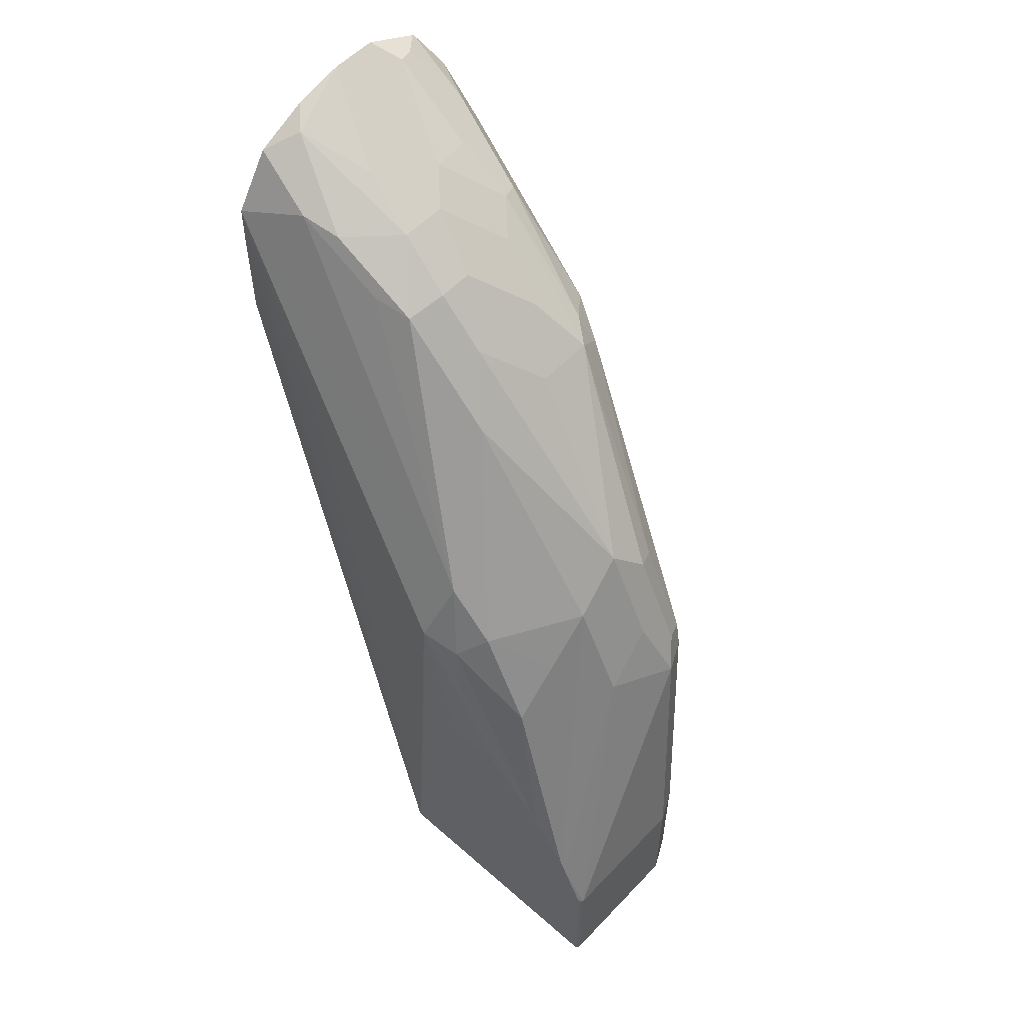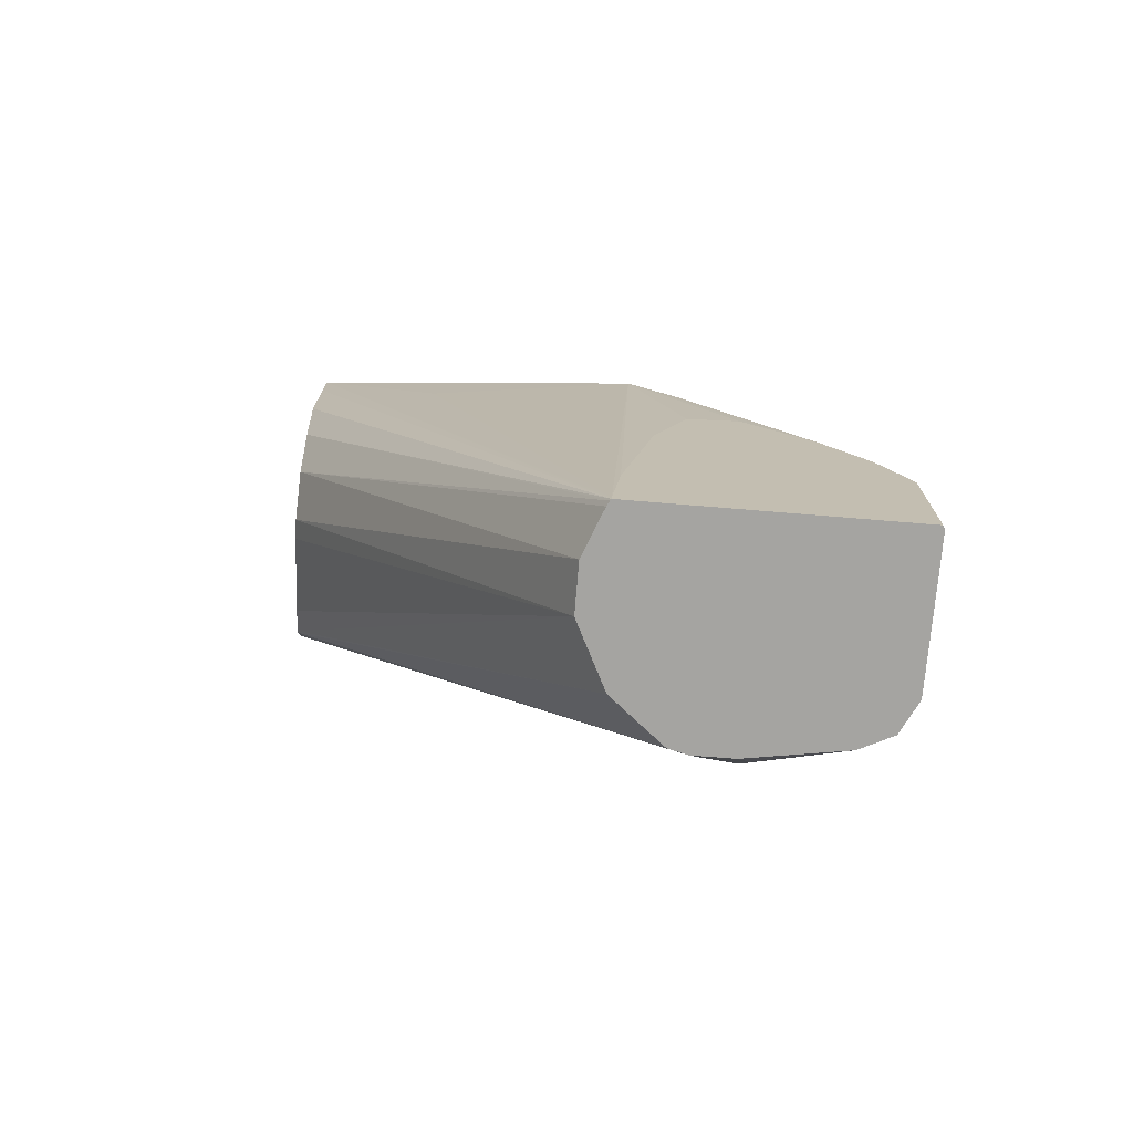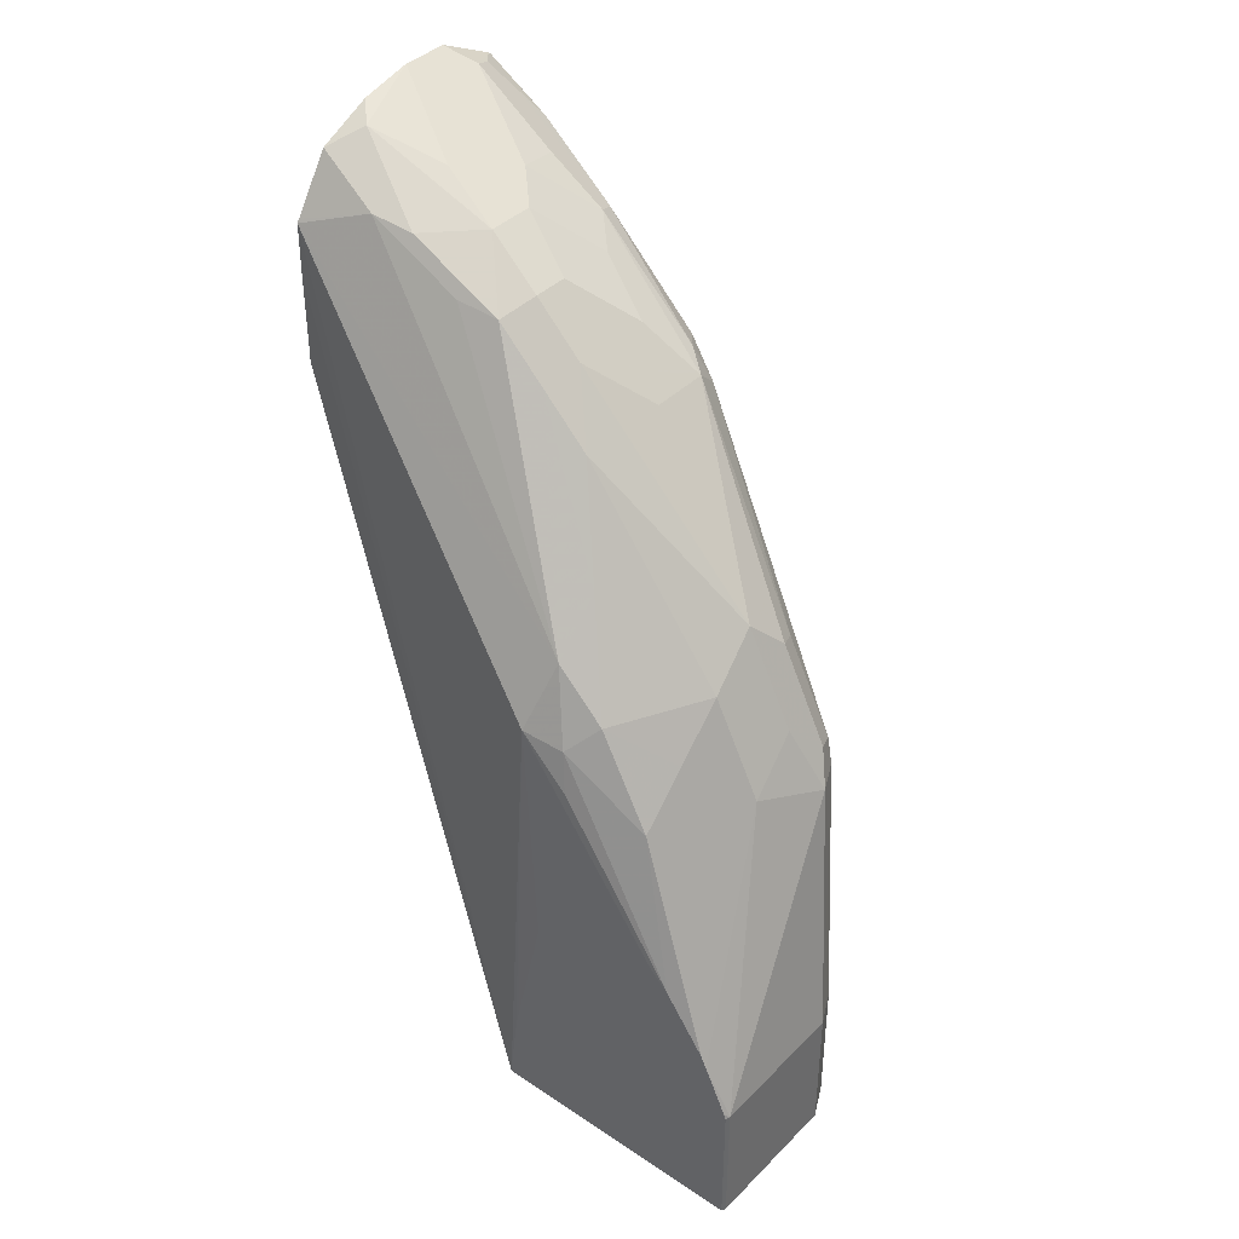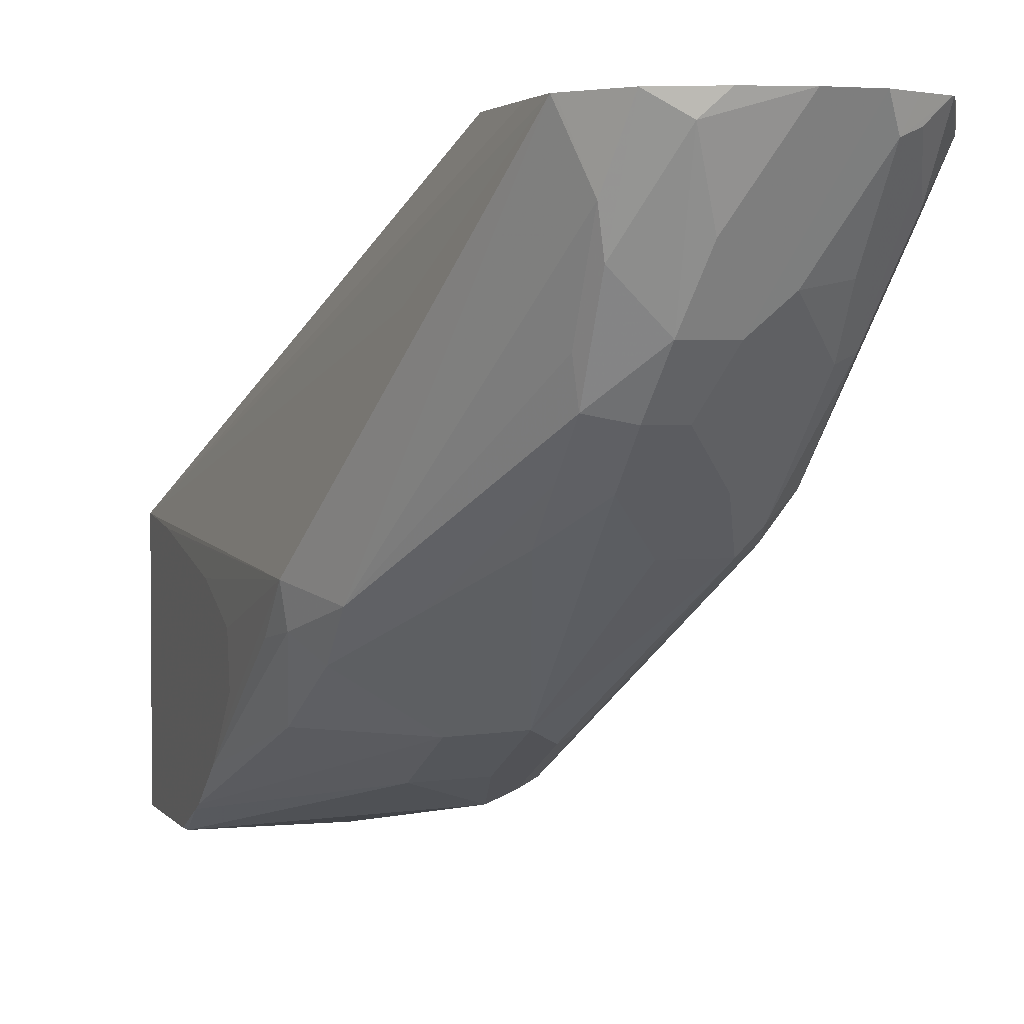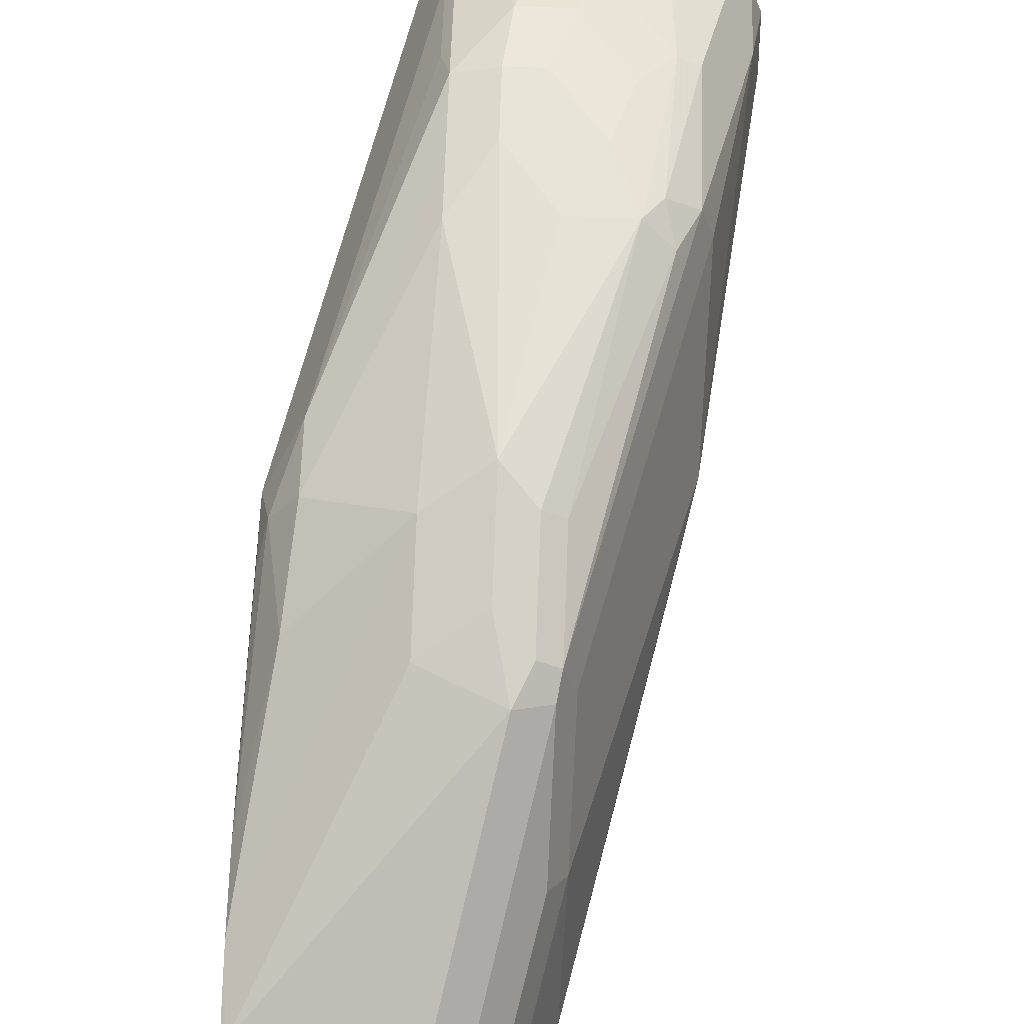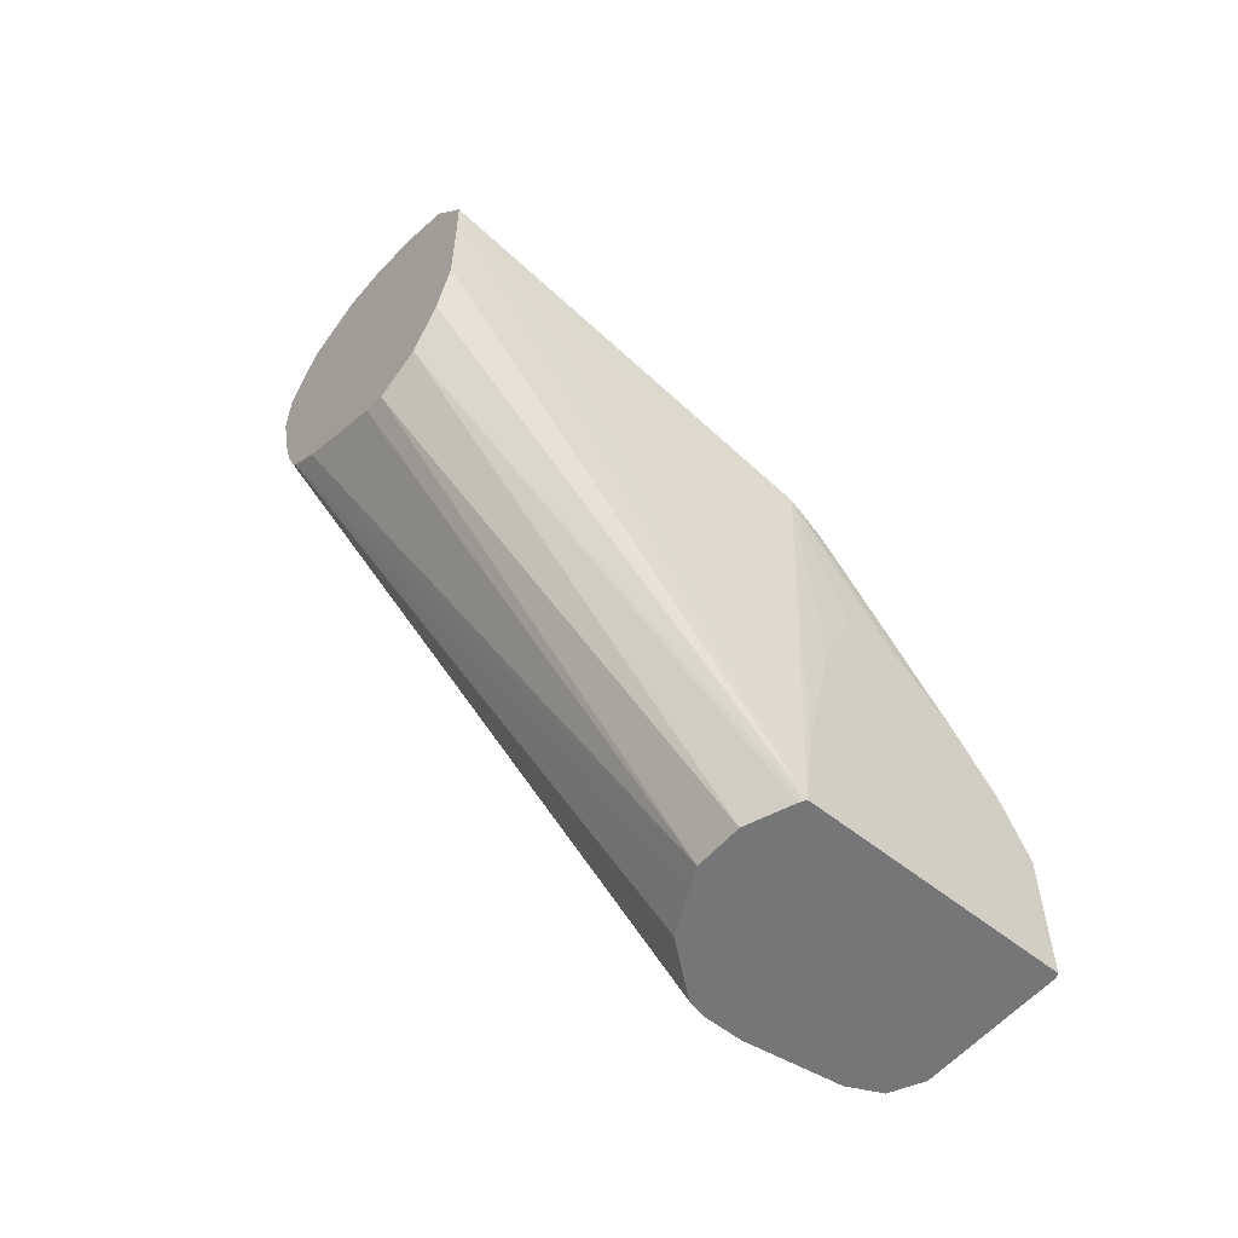
<metadata>
{"format":"obj","ext":"obj","renderer":"f3d","projection":"perspective","resolution":1024,"background":"white","views":[{"elev":55.7,"azim":132.6,"up":"+Y"},{"elev":-73.3,"azim":85.3,"up":"+Y"},{"elev":39.7,"azim":129.5,"up":"+Y"},{"elev":2.9,"azim":161.6,"up":"+Z"},{"elev":-73.7,"azim":177.6,"up":"+Z"},{"elev":-56.8,"azim":50.0,"up":"+Y"}]}
</metadata>
<code>
v 0.1257 0.2379 -0.1879
v 0.1458 0.2476 -0.1879
v 0.1159 0.2403 -0.1879
v 0.1659 0.003136 -0.3111
v 0.1867 0.003136 -0.3111
v 0.1585 0.2684 -0.1879
v 0.2064 0.003136 -0.3188
v 0.2085 0.003136 -0.3198
v 0.07444 0.2611 -0.1879
v 0.1597 0.003136 -0.3143
v 0.06118 0.2707 -0.1879
v 0.1659 0.2904 -0.1879
v 0.2092 0.003136 -0.3203
v 0.1383 0.003136 -0.3249
v 0.0598 0.2721 -0.1879
v 0.1659 0.3319 -0.1879
v 0.2092 0.003136 -0.4347
v 0.2092 0.005237 -0.3204
v 0.1657 0.3523 -0.1879
v 0.1197 0.003136 -0.3478
v 0.05371 0.2855 -0.1879
v 0.2074 0.003136 -0.4356
v 0.2092 0.06137 -0.4347
v 0.2092 0.009326 -0.3209
v 0.2074 0.2074 -0.3319
v 0.1832 0.2662 -0.2455
v 0.1815 0.2593 -0.2386
v 0.1556 0.363 -0.2178
v 0.1647 0.3538 -0.1879
v 0.1936 0.2351 -0.3388
v 0.1177 0.003136 -0.3558
v 0.04638 0.3099 -0.1879
v 0.0657 0.1902 -0.2939
v 0.0726 0.1763 -0.28
v 0.1452 0.003136 -0.4356
v 0.2074 0.06225 -0.4356
v 0.2092 0.06401 -0.4339
v 0.2092 0.03626 -0.3243
v 0.204 0.2039 -0.3492
v 0.2092 0.04414 -0.3259
v 0.2092 0.1037 -0.3387
v 0.2092 0.1382 -0.3535
v 0.2092 0.1417 -0.3751
v 0.2092 0.1227 -0.3958
v 0.2074 0.1867 -0.3526
v 0.1556 0.3423 -0.2593
v 0.1521 0.3595 -0.2351
v 0.1491 0.3773 -0.1879
v 0.1936 0.2143 -0.3595
v 0.1728 0.2558 -0.3388
v 0.1521 0.318 -0.2973
v 0.1521 0.3388 -0.2766
v 0.1141 0.0104 -0.363
v 0.1089 0.02075 -0.376
v 0.1177 0.003136 -0.3731
v 0.09335 0.09335 -0.3215
v 0.08643 0.1072 -0.3353
v 0.04176 0.3319 -0.1879
v 0.06224 0.2074 -0.2904
v 0.1314 0.003136 -0.4287
v 0.1452 0.06225 -0.4356
v 0.2092 0.08472 -0.4243
v 0.1245 0.166 -0.4148
v 0.1556 0.1763 -0.4045
v 0.2092 0.1141 -0.4045
v 0.197 0.1763 -0.3837
v 0.1314 0.3595 -0.2559
v 0.1348 0.3837 -0.1971
v 0.1257 0.3883 -0.1879
v 0.1763 0.1971 -0.3837
v 0.1556 0.2178 -0.3837
v 0.1521 0.2973 -0.318
v 0.1348 0.3215 -0.3008
v 0.1348 0.3423 -0.28
v 0.1037 0.0415 -0.3734
v 0.1245 0.003136 -0.4148
v 0.1141 0.0104 -0.3785
v 0.08297 0.1245 -0.3319
v 0.04196 0.3526 -0.1879
v 0.04668 0.3423 -0.2178
v 0.06224 0.2904 -0.2904
v 0.1037 0.1037 -0.3941
v 0.1314 0.06225 -0.4287
v 0.1255 0.003136 -0.4169
v 0.1106 0.1037 -0.4079
v 0.1106 0.166 -0.4079
v 0.2092 0.08991 -0.4218
v 0.1176 0.1798 -0.4079
v 0.1314 0.1936 -0.401
v 0.1106 0.3595 -0.2559
v 0.1031 0.3935 -0.1879
v 0.1245 0.3734 -0.2282
v 0.1314 0.2351 -0.3803
v 0.1141 0.3008 -0.3215
v 0.1193 0.3423 -0.28
v 0.0421 0.3538 -0.1879
v 0.04668 0.363 -0.1971
v 0.05705 0.363 -0.2178
v 0.06742 0.3423 -0.2593
v 0.06742 0.3215 -0.28
v 0.06742 0.3008 -0.3008
v 0.1037 0.166 -0.3941
v 0.1089 0.1763 -0.4045
v 0.1089 0.2178 -0.3837
v 0.1176 0.2212 -0.3872
v 0.08989 0.3388 -0.2766
v 0.07606 0.3457 -0.2628
v 0.0968 0.3664 -0.242
v 0.07606 0.3872 -0.2005
v 0.08237 0.3935 -0.1879
v 0.08817 0.3008 -0.3215
v 0.09854 0.3215 -0.3008
v 0.0482 0.366 -0.1879
v 0.05574 0.3799 -0.1879
v 0.06224 0.3734 -0.2074
v 0.08038 0.306 -0.3111
v 0.07606 0.2904 -0.318
v 0.07779 0.363 -0.2386
v 0.06742 0.3837 -0.1971
v 0.05675 0.3807 -0.1879
v 0.06976 0.3872 -0.1879
f 64 71 87
f 64 89 71
f 63 89 64
f 63 88 89
f 61 86 63
f 62 64 87
f 61 83 86
f 65 87 66
f 60 86 83
f 60 85 86
f 63 86 88
f 66 87 70
f 68 91 69
f 67 95 90
f 67 90 110
f 67 110 91
f 67 91 92
f 67 92 68
f 68 92 91
f 70 87 71
f 71 93 72
f 71 89 93
f 72 93 73
f 73 94 111
f 60 84 85
f 67 74 95
f 59 82 78
f 50 72 51
f 59 81 102
f 39 66 49
f 44 65 45
f 46 52 47
f 47 52 67
f 47 67 68
f 47 68 48
f 48 68 69
f 49 70 71
f 49 71 50
f 49 66 70
f 50 71 72
f 73 111 112
f 51 72 73
f 51 73 74
f 51 74 52
f 52 74 67
f 53 57 54
f 54 75 76
f 54 76 77
f 54 77 55
f 54 57 75
f 55 77 76
f 57 59 78
f 57 78 75
f 58 79 80
f 58 80 59
f 59 80 81
f 59 102 82
f 73 112 95
f 88 103 104
f 73 93 94
f 98 115 99
f 99 115 109
f 99 109 107
f 99 107 116
f 99 116 100
f 100 116 101
f 101 116 117
f 101 117 103
f 101 103 102
f 103 117 104
f 104 117 111
f 104 111 105
f 98 114 115
f 106 112 107
f 107 118 108
f 107 112 111
f 107 111 116
f 108 118 109
f 109 119 120
f 109 120 121
f 109 121 110
f 109 115 119
f 111 117 116
f 114 120 119
f 114 119 115
f 39 65 66
f 107 109 118
f 97 114 98
f 97 113 114
f 96 113 97
f 75 78 82
f 75 82 76
f 76 82 84
f 79 96 80
f 80 96 97
f 80 97 98
f 80 98 99
f 80 99 100
f 80 100 101
f 80 101 81
f 81 101 102
f 82 102 86
f 82 86 85
f 82 85 84
f 86 102 103
f 86 103 88
f 88 104 105
f 88 105 93
f 88 93 89
f 90 95 106
f 90 106 107
f 90 107 108
f 90 108 109
f 90 109 110
f 93 105 111
f 93 111 94
f 95 112 106
f 73 95 74
f 39 45 65
f 25 40 41
f 36 63 64
f 4 10 14
f 4 20 31
f 4 31 55
f 4 55 76
f 4 76 84
f 4 84 60
f 4 60 35
f 4 35 22
f 4 22 17
f 4 17 13
f 4 13 8
f 4 8 7
f 3 9 4
f 4 7 5
f 4 11 10
f 6 8 13
f 6 13 12
f 10 11 14
f 11 15 14
f 12 13 16
f 13 17 23
f 13 23 37
f 13 37 62
f 13 62 87
f 13 87 65
f 13 65 44
f 4 9 11
f 13 44 43
f 2 8 6
f 2 5 7
f 36 64 62
f 1 2 6
f 1 6 12
f 1 12 16
f 1 16 19
f 1 19 29
f 1 29 48
f 1 48 69
f 1 69 91
f 1 91 110
f 1 110 121
f 1 121 120
f 2 7 8
f 1 120 114
f 1 113 96
f 1 96 79
f 1 79 58
f 1 58 32
f 1 32 21
f 1 21 15
f 1 15 11
f 1 11 9
f 1 9 3
f 1 3 4
f 1 4 5
f 1 5 2
f 1 114 113
f 13 43 42
f 4 14 20
f 13 41 40
f 25 43 44
f 25 44 45
f 25 45 39
f 28 46 47
f 28 47 48
f 28 48 29
f 28 30 46
f 30 39 49
f 30 49 50
f 30 50 51
f 30 51 52
f 30 52 46
f 25 42 43
f 31 53 54
f 31 34 56
f 31 56 57
f 31 57 53
f 32 58 59
f 32 59 33
f 33 57 34
f 33 59 57
f 34 57 56
f 35 60 83
f 35 83 61
f 13 42 41
f 36 61 63
f 31 54 55
f 25 41 42
f 36 62 37
f 13 38 24
f 13 40 38
f 13 24 18
f 13 18 19
f 13 19 16
f 14 15 20
f 15 21 20
f 17 22 36
f 17 36 23
f 25 38 40
f 18 25 26
f 18 26 27
f 18 27 19
f 19 28 29
f 18 24 25
f 19 26 25
f 25 39 30
f 19 27 26
f 24 38 25
f 23 36 37
f 22 35 61
f 22 61 36
f 21 33 34
f 21 32 33
f 20 21 31
f 19 30 28
f 19 25 30
f 21 34 31

</code>
